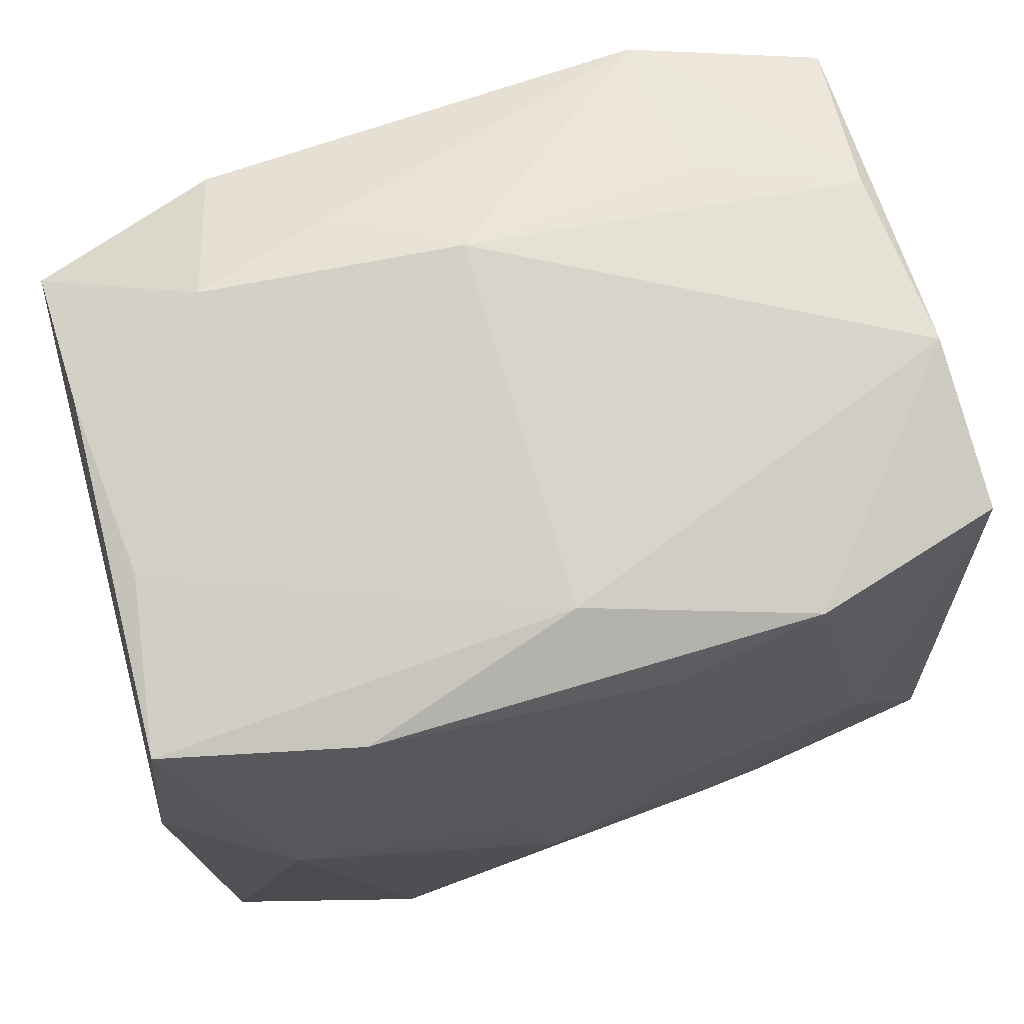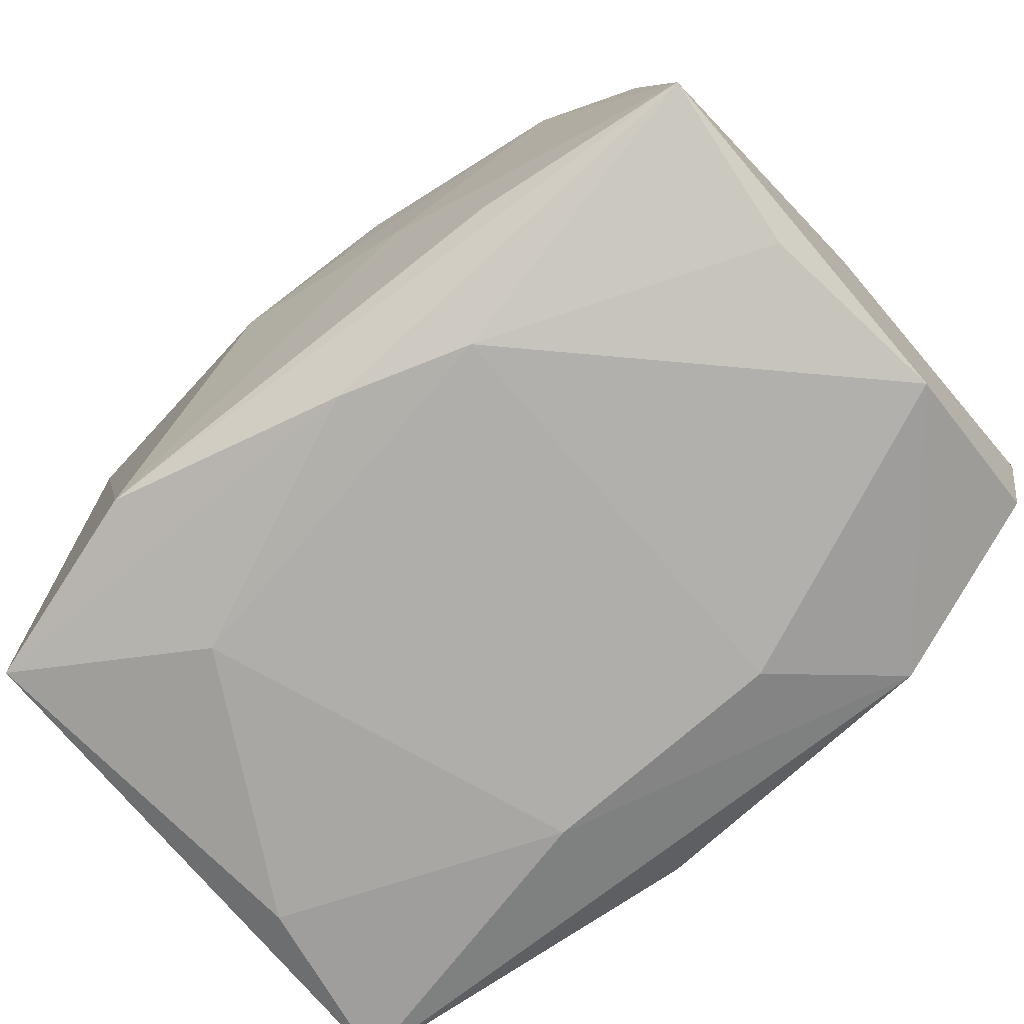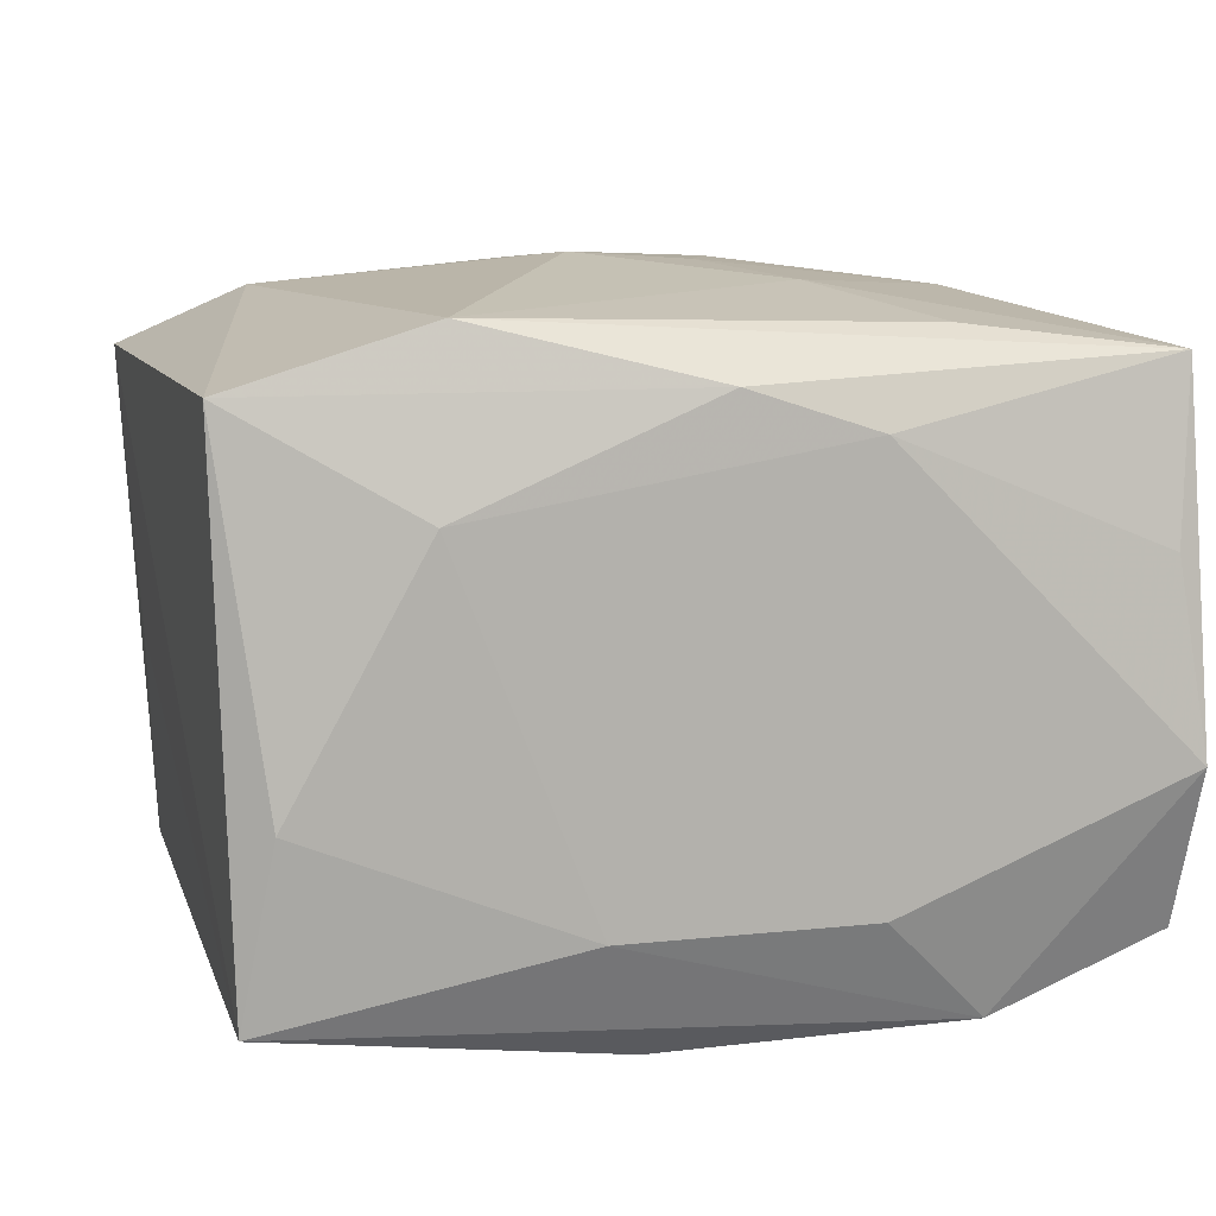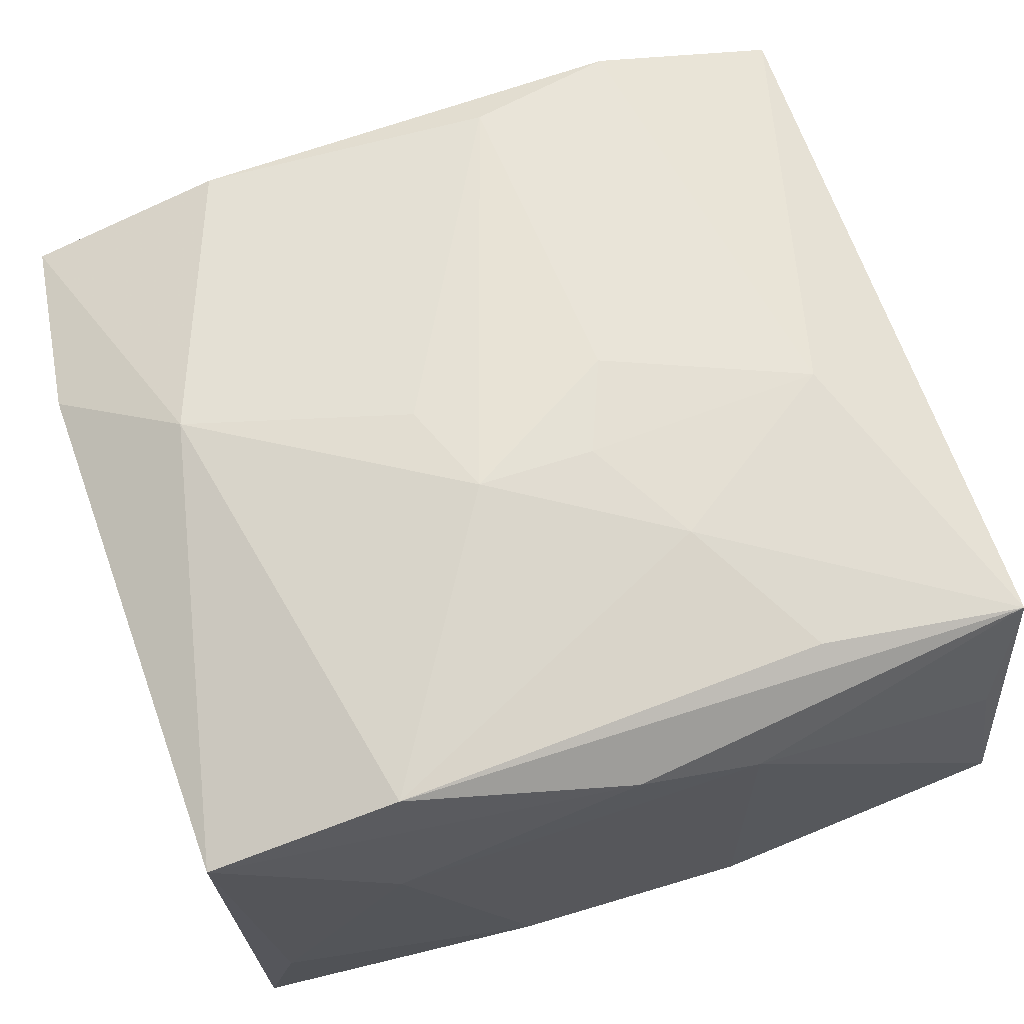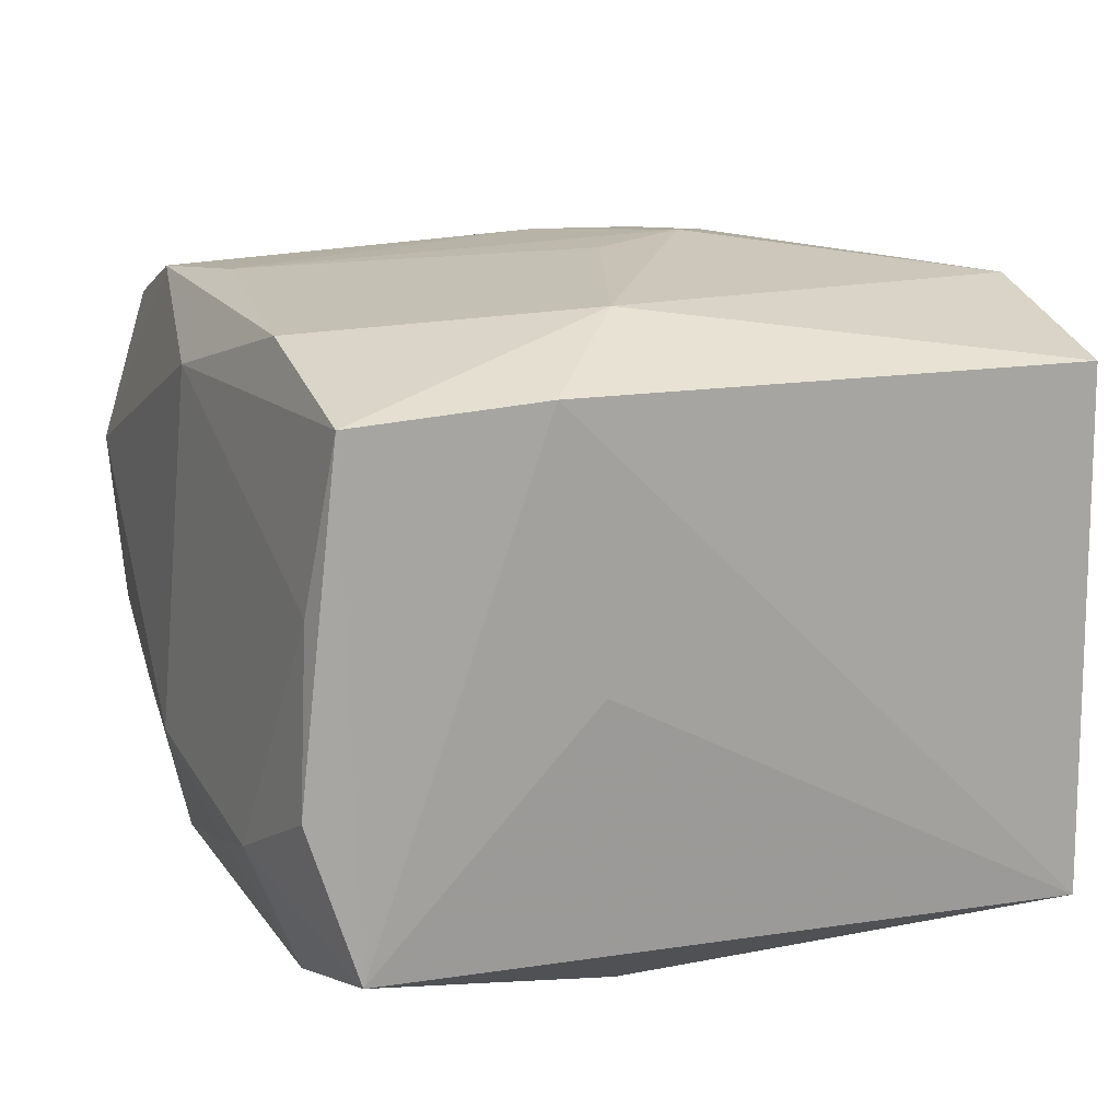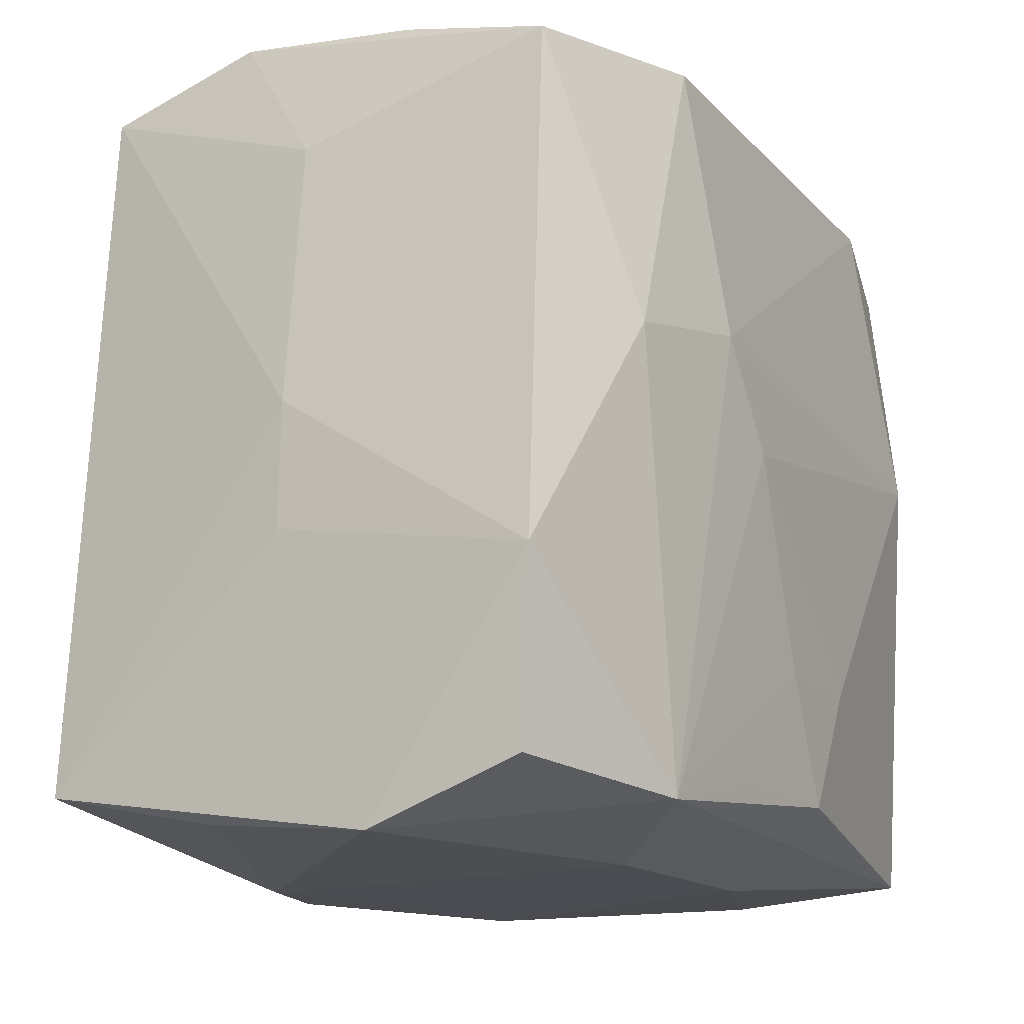
<metadata>
{"format":"obj","ext":"obj","renderer":"f3d","projection":"perspective","resolution":1024,"background":"white","views":[{"elev":72.1,"azim":-18.0,"up":"+Y"},{"elev":-78.0,"azim":40.0,"up":"+Y"},{"elev":10.4,"azim":-14.4,"up":"+Z"},{"elev":67.2,"azim":-17.1,"up":"+Z"},{"elev":13.2,"azim":-109.0,"up":"+Z"},{"elev":-16.0,"azim":119.0,"up":"+Y"}]}
</metadata>
<code>
v -0.01779 -0.02896 0.01114
v 0.007365 -0.000289 -0.02444
v 0.01615 0.02618 -0.02283
v 0.0303 -0.02488 0.01986
v 0.02141 -0.004077 0.02264
v -0.02846 0.02713 0.004924
v -0.001031 0.029 0.01679
v 0.009523 -0.02926 -0.01402
v 0.03189 -0.01172 -0.01859
v 0.03189 -0.008353 0.0007362
v 0.03189 0.0007008 0.0005376
v 0.006283 0.0007853 0.02451
v -0.009042 0.02864 -0.01561
v -0.007951 -0.0291 -0.01419
v 0.01707 -0.02632 -0.02164
v 0.02795 0.02858 -0.006672
v -0.000473 0.03096 -0.009687
v -0.02734 -0.02804 -0.006561
v 0.03015 -0.02487 -0.01714
v 0.02877 -0.02743 0.007621
v 0.006117 -0.0235 -0.02248
v 0.0293 0.02541 -0.01828
v 0.01252 0.007128 -0.02436
v 0.008544 -0.01369 0.02378
v -0.01588 0.02492 -0.02293
v 0.000672 -0.01506 -0.02357
v 0.02282 0.005243 -0.02258
v -2.432e-05 -0.02899 0.01872
v -0.01882 0.02935 -0.01265
v -0.02911 0.02776 -0.008006
v -0.0309 0.02553 0.01706
v 0.01729 0.02879 -0.01134
v -0.01695 0.02599 0.02082
v 0.02853 0.02977 0.006537
v -0.02959 -0.02676 -0.01904
v -0.004934 -0.006437 0.02534
v 0.004305 0.02423 0.02264
v -0.03243 0.01206 0.01839
v 0.009054 -0.02926 0.01571
v 0.01497 0.02688 0.02179
v 0.00364 -0.006074 0.02471
v -0.01667 -0.02636 0.02283
v -0.03064 -0.0261 0.01859
v 0.03038 -0.02897 -0.005677
v -0.00829 -0.01504 -0.02349
v -0.0313 0.008372 -0.001073
v 0.01504 -0.02377 0.02174
v -0.02407 0.005612 0.02276
v 0.03044 0.01978 8.604e-05
v -0.02238 0.004459 -0.02376
v 0.02856 0.0263 0.01818
v -0.02922 0.02403 -0.01935
v -0.004554 -0.02395 -0.02297
v -0.007782 0.0005395 0.0246
f 31 52 38
f 52 31 30
f 48 31 38
f 17 3 13
f 25 13 3
f 38 52 46
f 46 35 38
f 52 35 46
f 6 7 17
f 31 7 6
f 6 30 31
f 38 35 43
f 43 48 38
f 5 4 51
f 51 4 11
f 32 3 17
f 52 30 29
f 29 25 52
f 13 25 29
f 17 13 29
f 29 6 17
f 30 6 29
f 50 35 52
f 52 25 50
f 50 45 35
f 2 45 50
f 3 27 23
f 23 25 3
f 2 50 23
f 23 50 25
f 14 8 39
f 20 4 39
f 15 14 35
f 8 14 15
f 15 23 27
f 2 23 15
f 36 48 42
f 48 43 42
f 4 5 24
f 36 42 24
f 10 11 4
f 22 27 3
f 54 48 36
f 36 37 54
f 54 37 48
f 40 5 51
f 31 48 33
f 48 37 33
f 37 40 33
f 33 7 31
f 33 40 7
f 35 45 53
f 53 15 35
f 21 15 53
f 28 42 43
f 39 4 28
f 4 42 28
f 1 28 43
f 1 14 39
f 39 28 1
f 36 24 41
f 41 24 5
f 47 42 4
f 4 24 47
f 47 24 42
f 44 10 4
f 4 20 44
f 44 15 19
f 8 15 44
f 39 8 44
f 44 20 39
f 27 22 9
f 19 15 9
f 9 15 27
f 9 44 19
f 9 22 11
f 10 44 9
f 11 10 9
f 51 11 49
f 11 22 49
f 3 32 16
f 16 22 3
f 16 32 17
f 12 37 36
f 12 40 37
f 36 41 12
f 5 40 12
f 12 41 5
f 26 45 2
f 26 53 45
f 21 53 26
f 2 15 26
f 26 15 21
f 35 14 18
f 14 1 18
f 18 43 35
f 18 1 43
f 51 49 34
f 34 49 22
f 22 16 34
f 34 16 17
f 34 40 51
f 17 7 34
f 7 40 34

</code>
